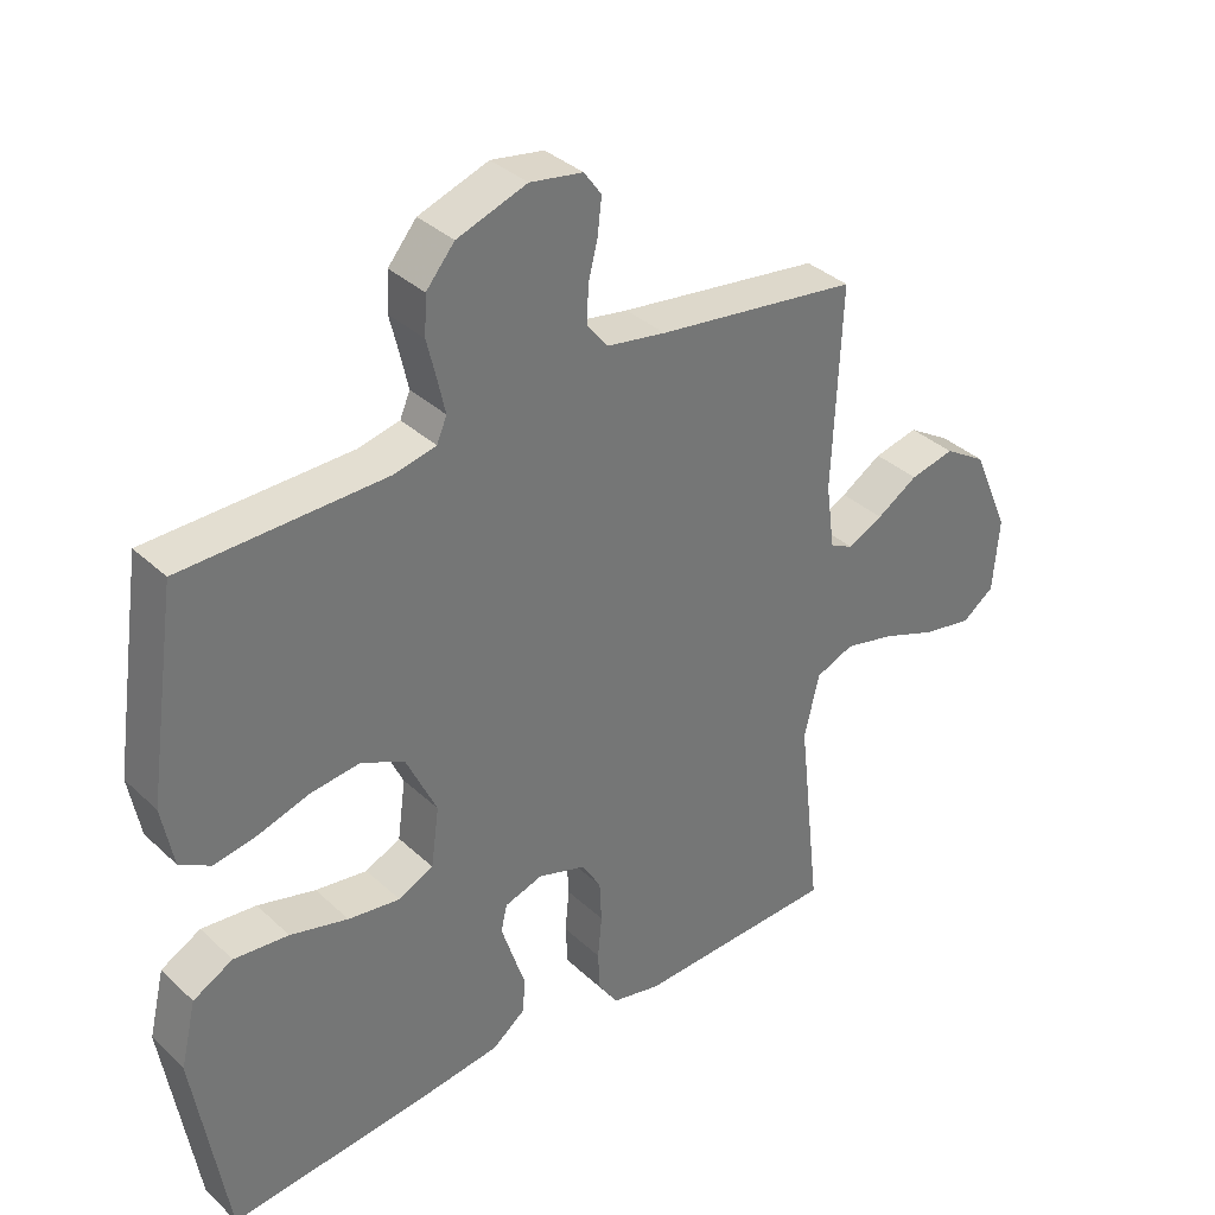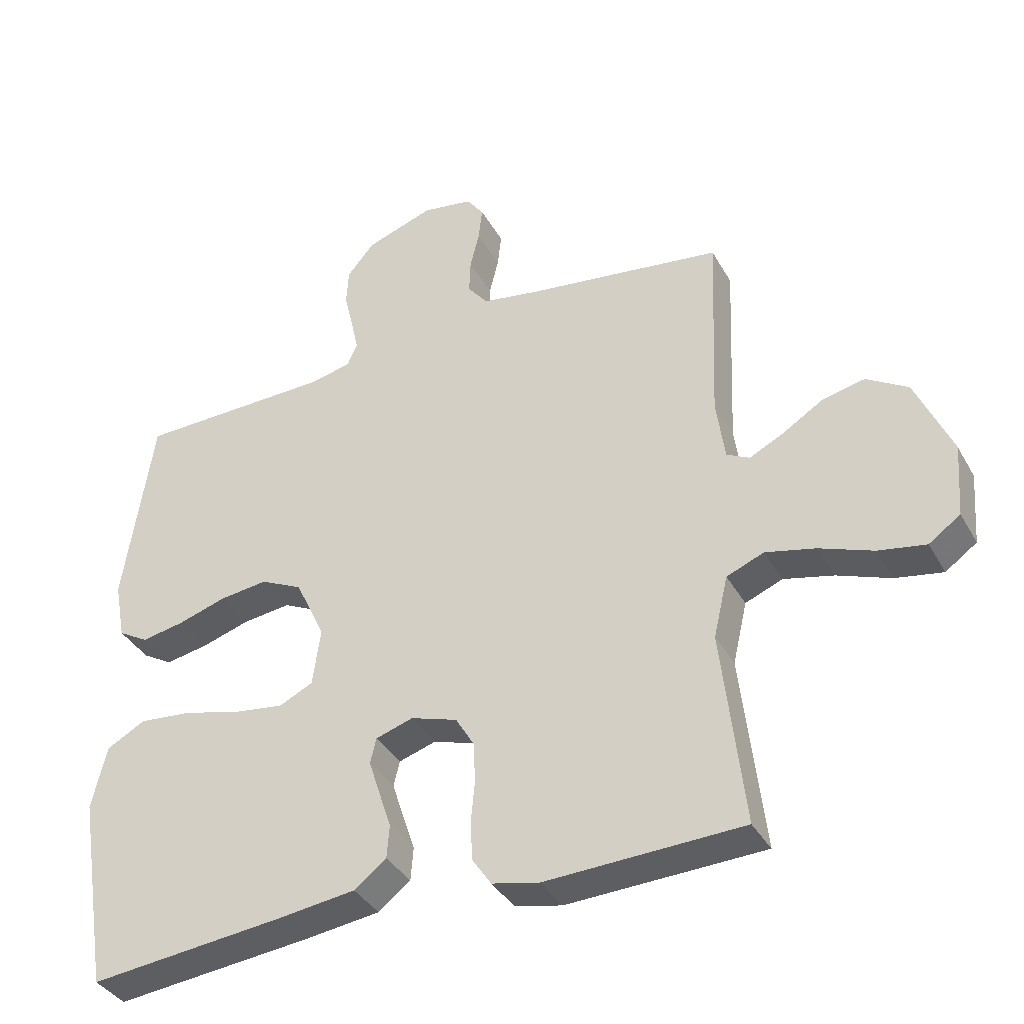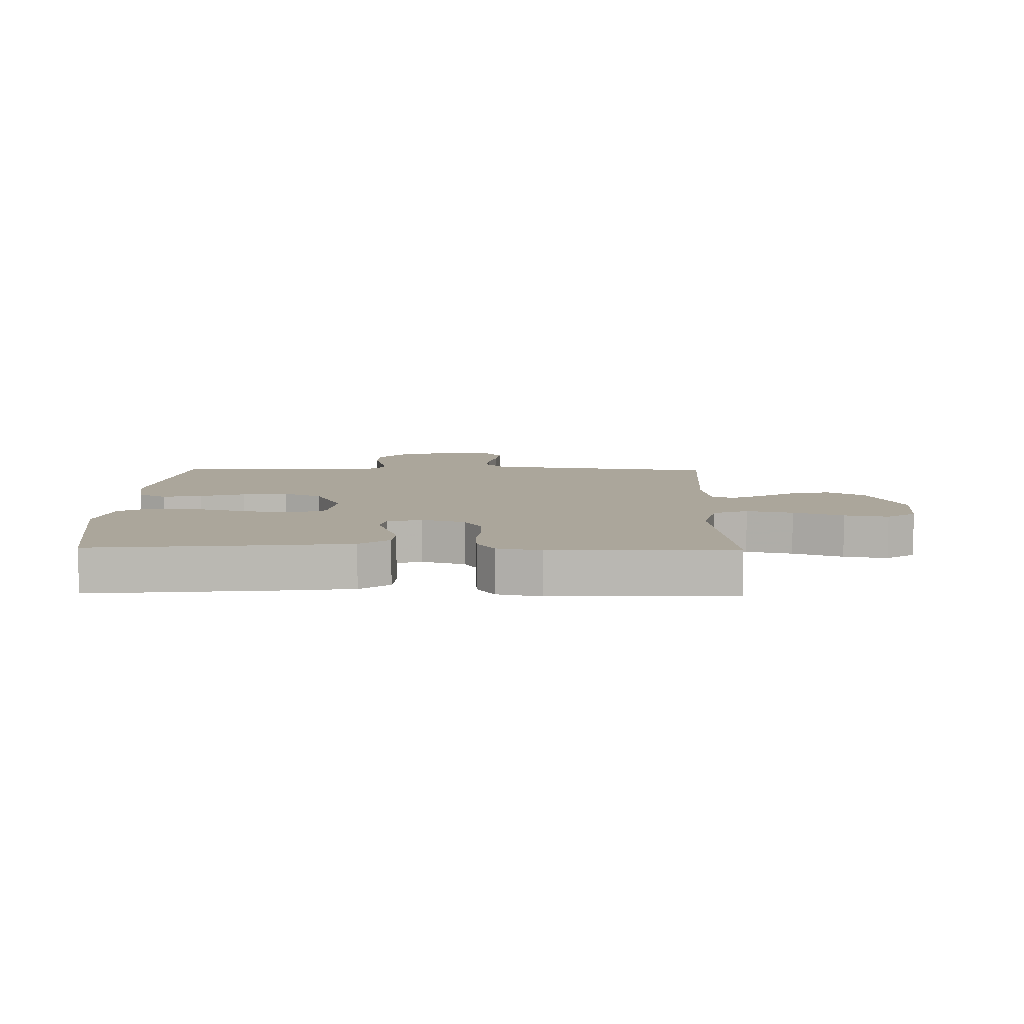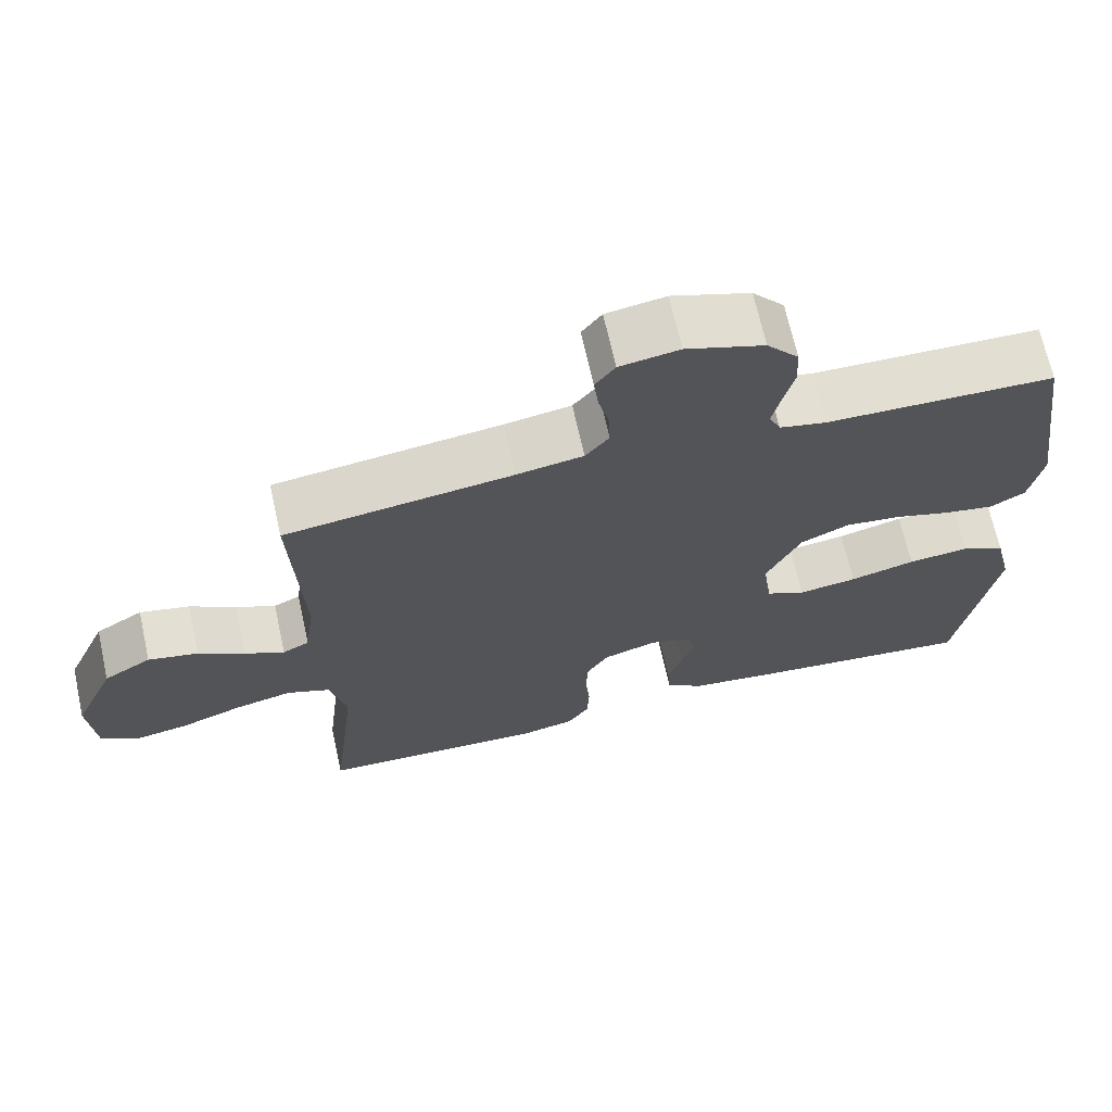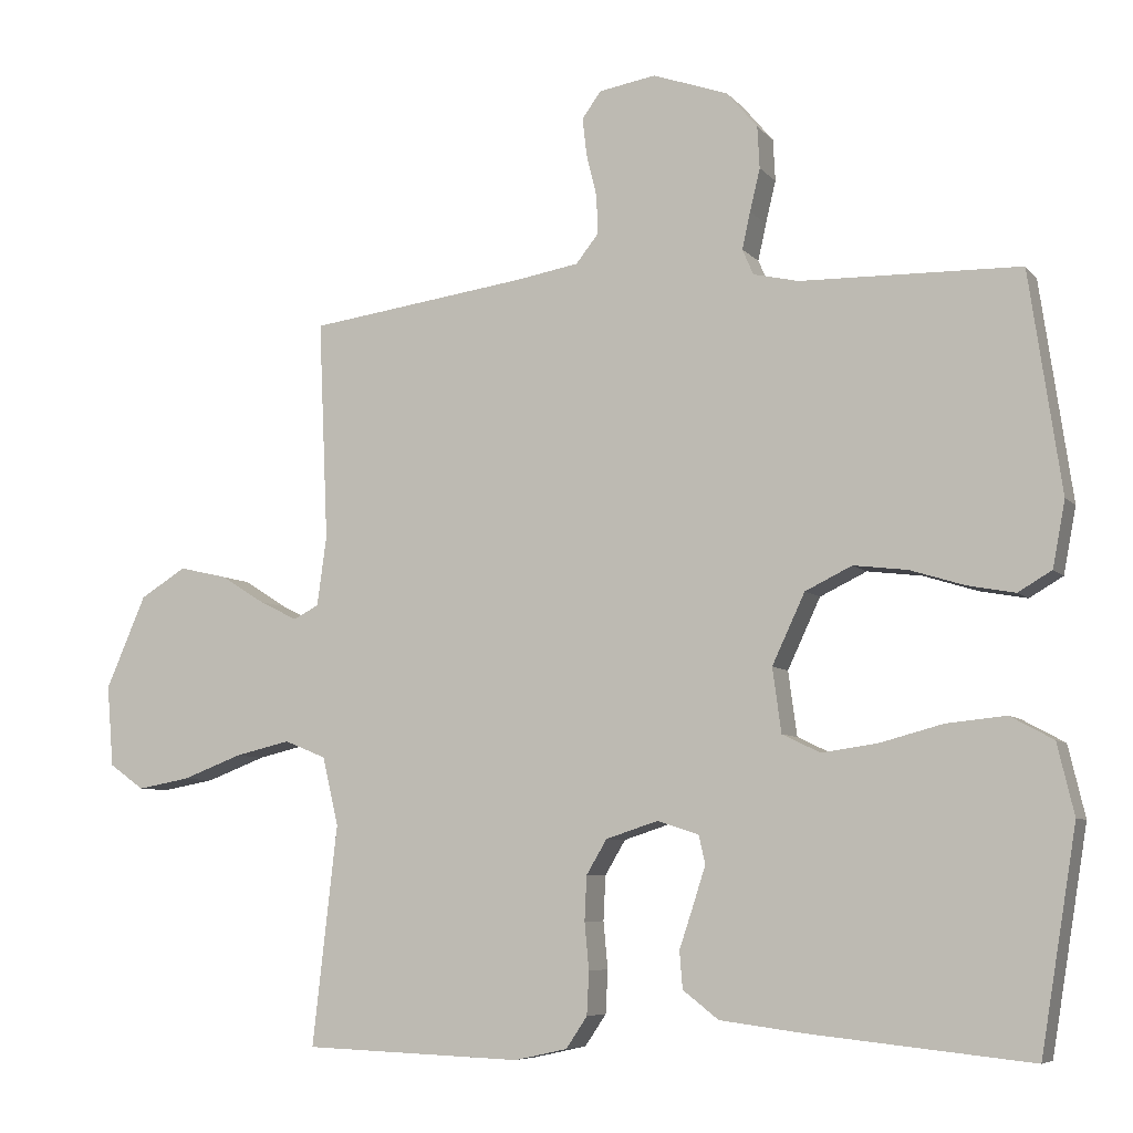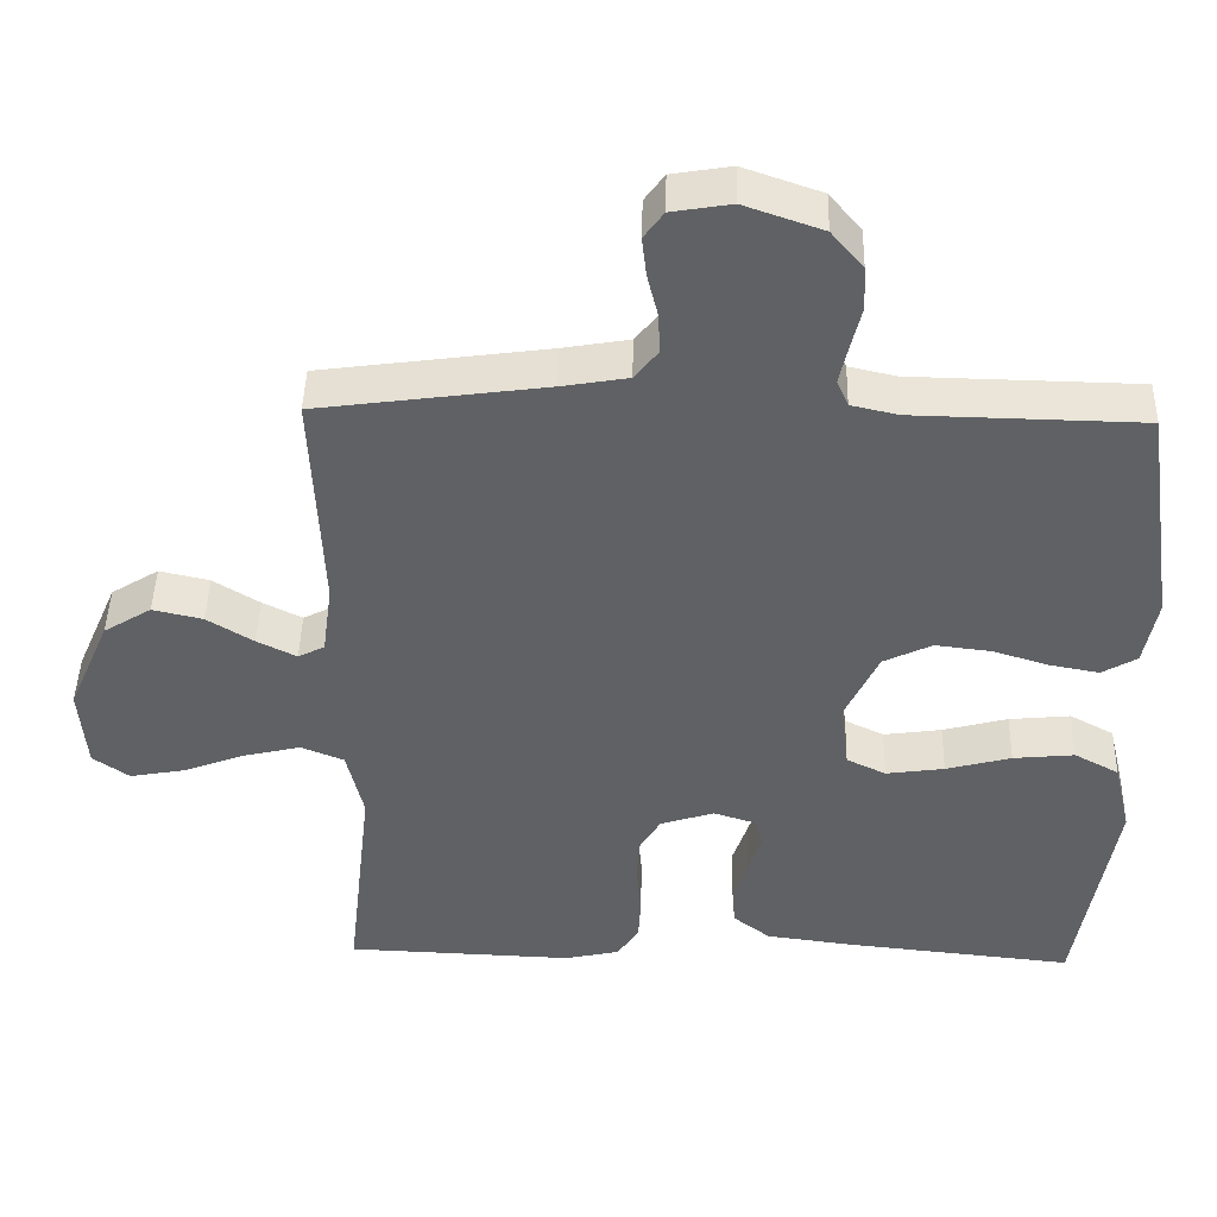
<metadata>
{"format":"obj","ext":"obj","renderer":"f3d","projection":"perspective","resolution":1024,"background":"white","views":[{"elev":35.6,"azim":140.4,"up":"+Z"},{"elev":-37.4,"azim":-153.7,"up":"+Z"},{"elev":8.0,"azim":-178.9,"up":"+Y"},{"elev":68.5,"azim":-12.5,"up":"+Z"},{"elev":-6.8,"azim":21.6,"up":"+Z"},{"elev":44.5,"azim":1.4,"up":"+Z"}]}
</metadata>
<code>
v -0.5 0.07 -0.5
v -0.466 0.07 -0.2
v -0.488 0.07 -0.106
v -0.545 0.07 -0.083
v -0.621 0.07 -0.101
v -0.703 0.07 -0.132
v -0.775 0.07 -0.145
v -0.823 0.07 -0.111
v -0.832 0.07 0
v -0.777 0.07 0.127
v -0.714 0.07 0.166
v -0.648 0.07 0.151
v -0.587 0.07 0.113
v -0.535 0.07 0.087
v -0.5 0.07 0.105
v -0.487 0.07 0.2
v -0.5 0.07 0.5
v -0.2 0.07 0.541
v -0.113 0.07 0.556
v -0.082 0.07 0.595
v -0.084 0.07 0.648
v -0.098 0.07 0.705
v -0.104 0.07 0.757
v -0.078 0.07 0.793
v 0 0.07 0.806
v 0.103 0.07 0.77
v 0.145 0.07 0.72
v 0.148 0.07 0.663
v 0.134 0.07 0.605
v 0.123 0.07 0.555
v 0.138 0.07 0.52
v 0.2 0.07 0.506
v 0.5 0.07 0.5
v 0.544 0.07 0.2
v 0.527 0.07 0.11
v 0.481 0.07 0.083
v 0.416 0.07 0.095
v 0.342 0.07 0.118
v 0.268 0.07 0.127
v 0.204 0.07 0.096
v 0.159 0.07 0
v 0.171 0.07 -0.088
v 0.223 0.07 -0.113
v 0.3 0.07 -0.102
v 0.386 0.07 -0.079
v 0.467 0.07 -0.071
v 0.526 0.07 -0.103
v 0.549 0.07 -0.2
v 0.5 0.07 -0.5
v 0.2 0.07 -0.469
v 0.083 0.07 -0.454
v 0.034 0.07 -0.416
v 0.03 0.07 -0.365
v 0.049 0.07 -0.308
v 0.066 0.07 -0.255
v 0.057 0.07 -0.216
v 0 0.07 -0.198
v -0.071 0.07 -0.221
v -0.099 0.07 -0.268
v -0.102 0.07 -0.329
v -0.096 0.07 -0.393
v -0.099 0.07 -0.452
v -0.128 0.07 -0.495
v -0.2 0.07 -0.511
v -0.5 0 -0.5
v -0.466 0 -0.2
v -0.488 0 -0.106
v -0.545 0 -0.083
v -0.621 0 -0.101
v -0.703 0 -0.132
v -0.775 0 -0.145
v -0.823 0 -0.111
v -0.832 0 0
v -0.777 0 0.127
v -0.714 0 0.166
v -0.648 0 0.151
v -0.587 0 0.113
v -0.535 0 0.087
v -0.5 0 0.105
v -0.487 0 0.2
v -0.5 0 0.5
v -0.2 0 0.541
v -0.113 0 0.556
v -0.082 0 0.595
v -0.084 0 0.648
v -0.098 0 0.705
v -0.104 0 0.757
v -0.078 0 0.793
v 0 0 0.806
v 0.103 0 0.77
v 0.145 0 0.72
v 0.148 0 0.663
v 0.134 0 0.605
v 0.123 0 0.555
v 0.138 0 0.52
v 0.2 0 0.506
v 0.5 0 0.5
v 0.544 0 0.2
v 0.527 0 0.11
v 0.481 0 0.083
v 0.416 0 0.095
v 0.342 0 0.118
v 0.268 0 0.127
v 0.204 0 0.096
v 0.159 0 0
v 0.171 0 -0.088
v 0.223 0 -0.113
v 0.3 0 -0.102
v 0.386 0 -0.079
v 0.467 0 -0.071
v 0.526 0 -0.103
v 0.549 0 -0.2
v 0.5 0 -0.5
v 0.2 0 -0.469
v 0.083 0 -0.454
v 0.034 0 -0.416
v 0.03 0 -0.365
v 0.049 0 -0.308
v 0.066 0 -0.255
v 0.057 0 -0.216
v 0 0 -0.198
v -0.071 0 -0.221
v -0.099 0 -0.268
v -0.102 0 -0.329
v -0.096 0 -0.393
v -0.099 0 -0.452
v -0.128 0 -0.495
v -0.2 0 -0.511
f 64 1 2
f 63 64 2
f 62 63 2
f 61 62 2
f 60 61 2
f 59 60 2 3
f 58 59 3
f 57 58 3 4
f 52 53 54
f 51 52 54
f 50 51 54
f 49 50 54
f 48 49 54
f 47 48 54
f 46 47 54
f 45 46 54
f 44 45 54
f 43 44 54 55
f 42 43 55 56
f 36 37 38
f 35 36 38
f 34 35 38
f 33 34 38
f 32 33 38
f 31 32 38 39
f 30 31 39 40
f 27 28 29
f 26 27 29
f 25 26 29
f 24 25 29
f 23 24 29
f 22 23 29
f 21 22 29
f 20 21 29 30
f 30 40 41
f 20 30 41
f 19 20 41
f 16 17 18
f 42 56 57
f 41 42 57
f 19 41 57
f 18 19 57
f 16 18 57
f 15 16 57
f 11 12 13
f 10 11 13
f 9 10 13
f 8 9 13
f 7 8 13
f 6 7 13
f 5 6 13
f 14 15 57 4
f 4 5 13 14
f 66 65 128
f 66 128 127
f 66 127 126
f 66 126 125
f 66 125 124
f 67 66 124 123
f 67 123 122
f 68 67 122 121
f 118 117 116
f 118 116 115
f 118 115 114
f 118 114 113
f 118 113 112
f 118 112 111
f 118 111 110
f 118 110 109
f 118 109 108
f 119 118 108 107
f 120 119 107 106
f 102 101 100
f 102 100 99
f 102 99 98
f 102 98 97
f 102 97 96
f 103 102 96 95
f 104 103 95 94
f 93 92 91
f 93 91 90
f 93 90 89
f 93 89 88
f 93 88 87
f 93 87 86
f 93 86 85
f 94 93 85 84
f 105 104 94
f 105 94 84
f 105 84 83
f 82 81 80
f 121 120 106
f 121 106 105
f 121 105 83
f 121 83 82
f 121 82 80
f 121 80 79
f 77 76 75
f 77 75 74
f 77 74 73
f 77 73 72
f 77 72 71
f 77 71 70
f 77 70 69
f 68 121 79 78
f 78 77 69 68
f 1 65 66 2
f 2 66 67 3
f 3 67 68 4
f 4 68 69 5
f 5 69 70 6
f 6 70 71 7
f 7 71 72 8
f 8 72 73 9
f 9 73 74 10
f 10 74 75 11
f 11 75 76 12
f 12 76 77 13
f 13 77 78 14
f 14 78 79 15
f 15 79 80 16
f 16 80 81 17
f 17 81 82 18
f 18 82 83 19
f 19 83 84 20
f 20 84 85 21
f 21 85 86 22
f 22 86 87 23
f 23 87 88 24
f 24 88 89 25
f 25 89 90 26
f 26 90 91 27
f 27 91 92 28
f 28 92 93 29
f 29 93 94 30
f 30 94 95 31
f 31 95 96 32
f 32 96 97 33
f 33 97 98 34
f 34 98 99 35
f 35 99 100 36
f 36 100 101 37
f 37 101 102 38
f 38 102 103 39
f 39 103 104 40
f 40 104 105 41
f 41 105 106 42
f 42 106 107 43
f 43 107 108 44
f 44 108 109 45
f 45 109 110 46
f 46 110 111 47
f 47 111 112 48
f 48 112 113 49
f 49 113 114 50
f 50 114 115 51
f 51 115 116 52
f 52 116 117 53
f 53 117 118 54
f 54 118 119 55
f 55 119 120 56
f 56 120 121 57
f 57 121 122 58
f 58 122 123 59
f 59 123 124 60
f 60 124 125 61
f 61 125 126 62
f 62 126 127 63
f 63 127 128 64
f 64 128 65 1

</code>
